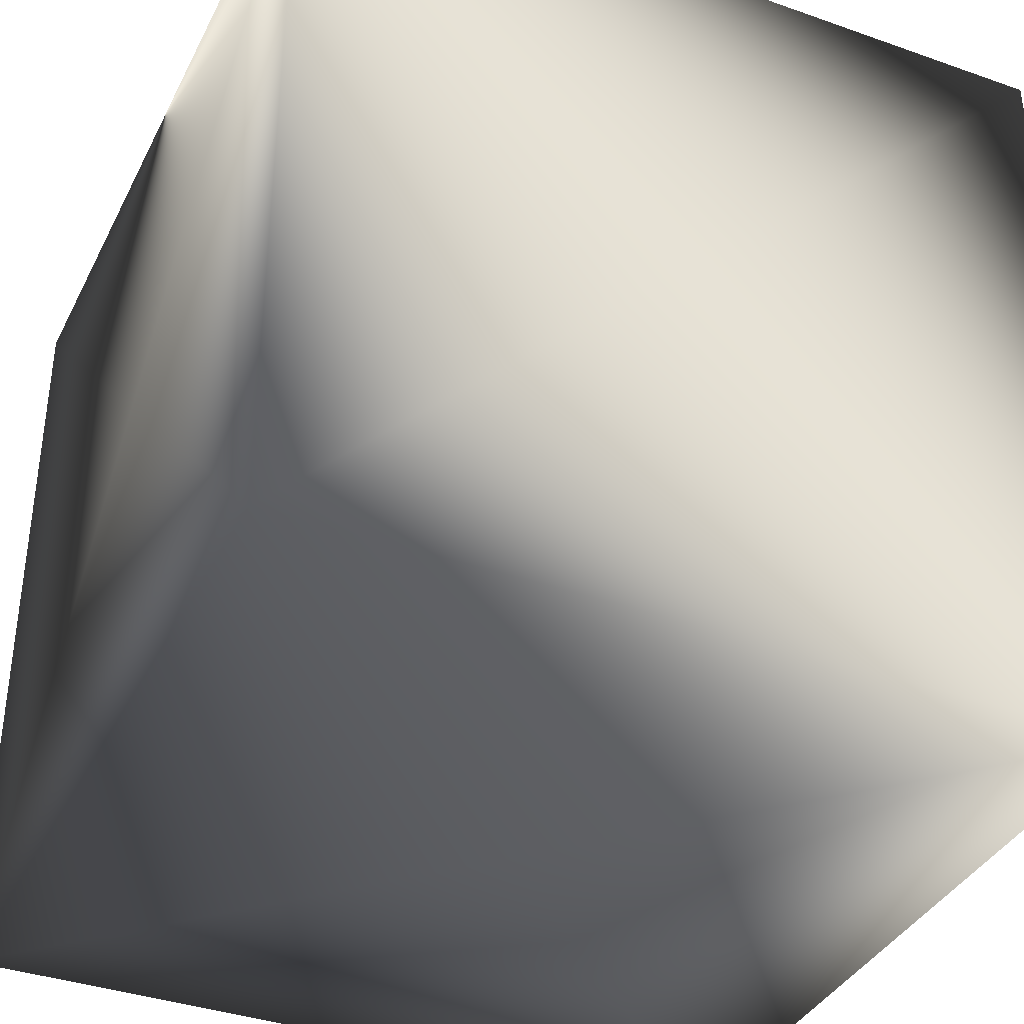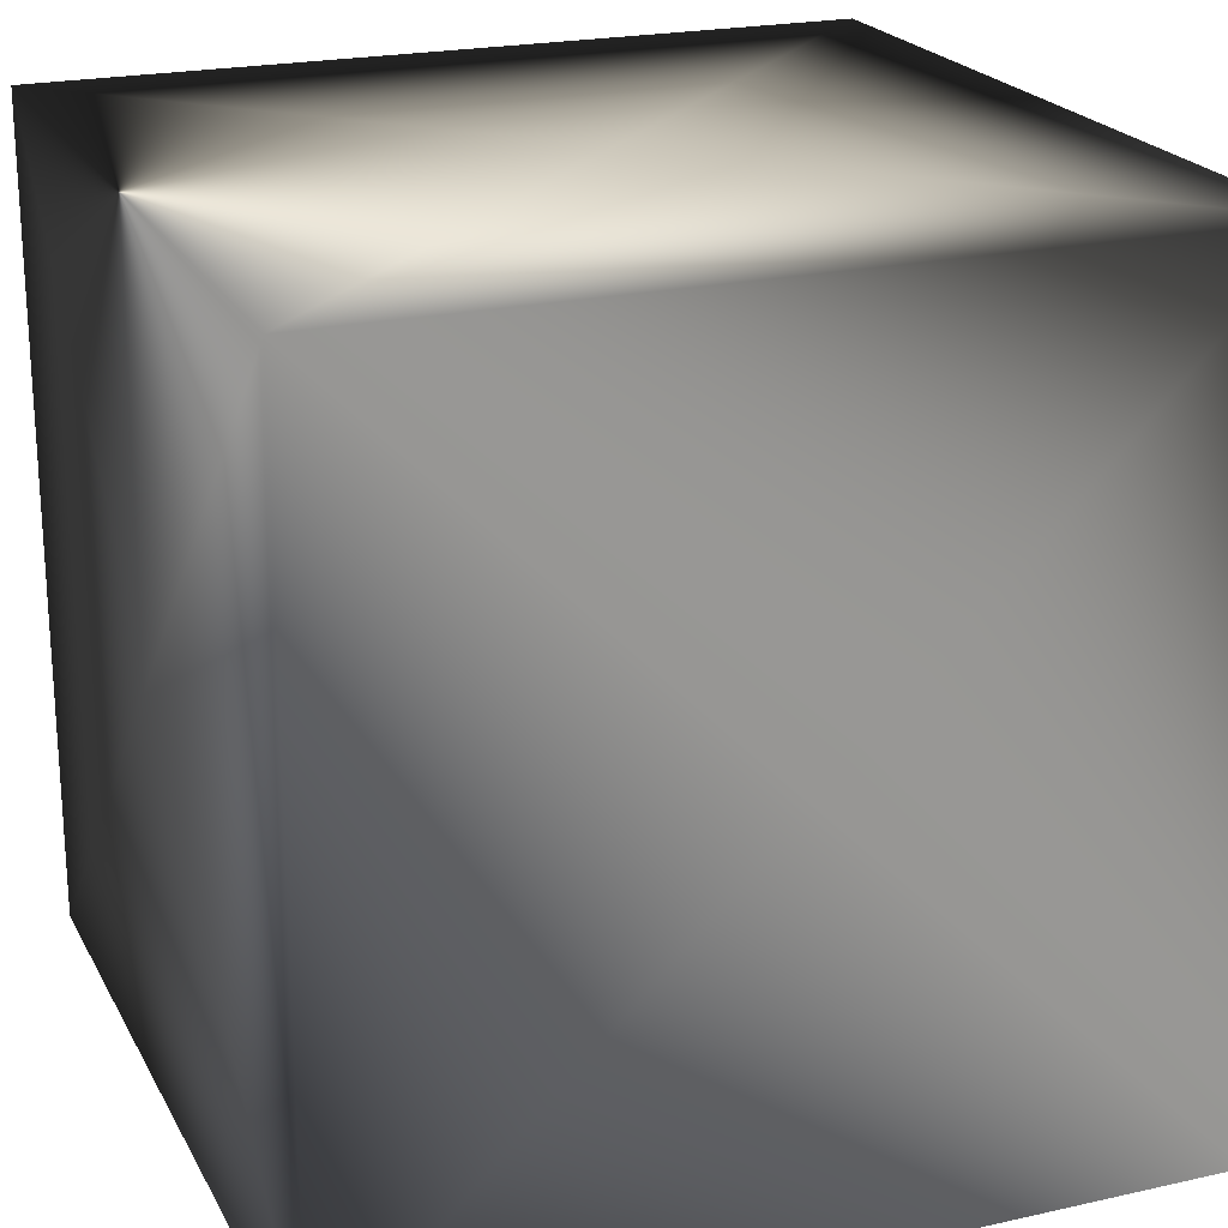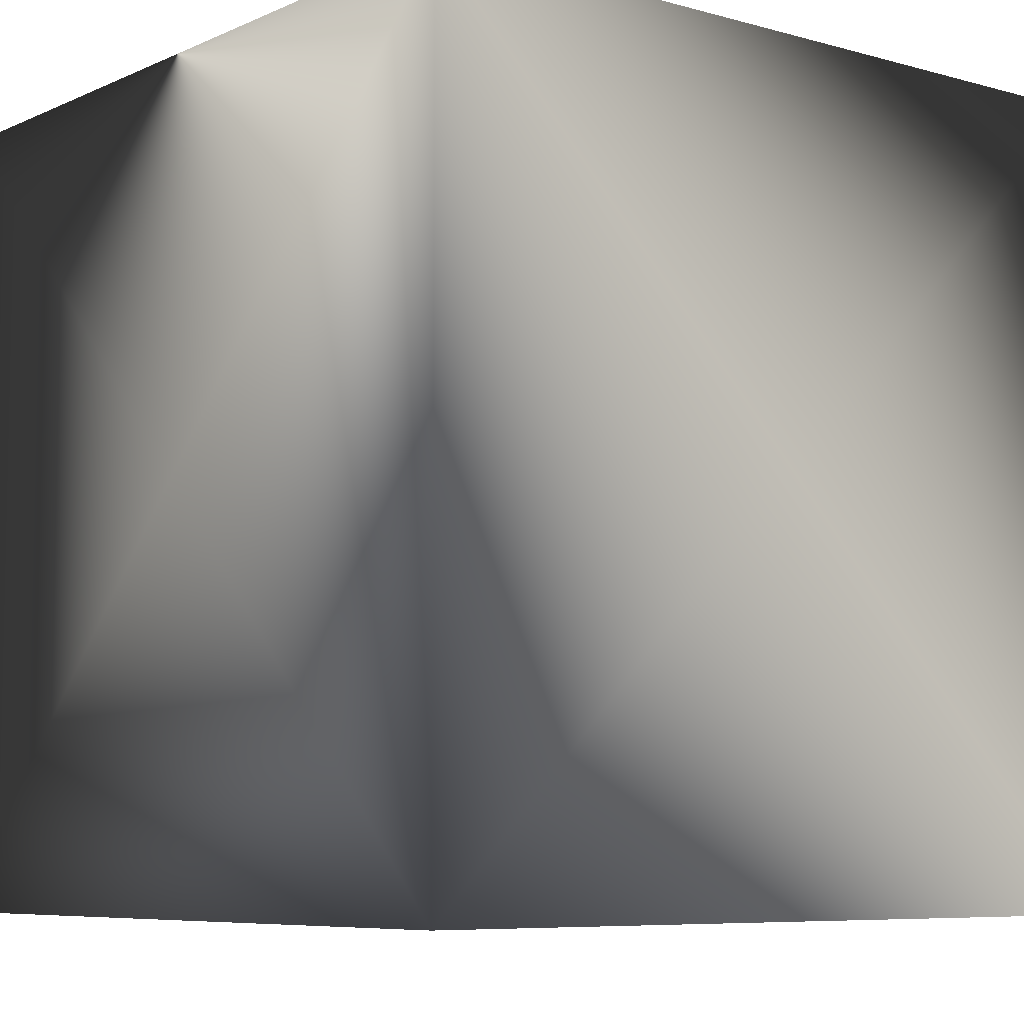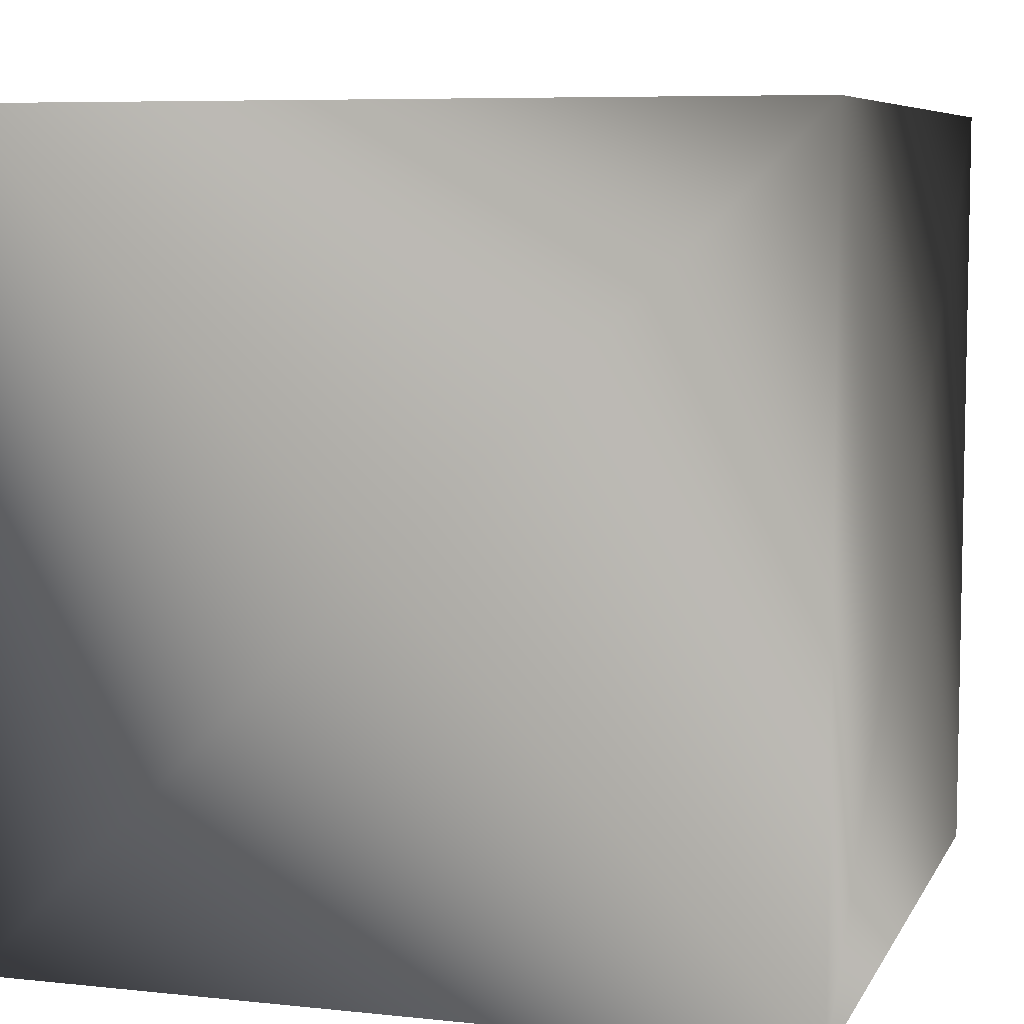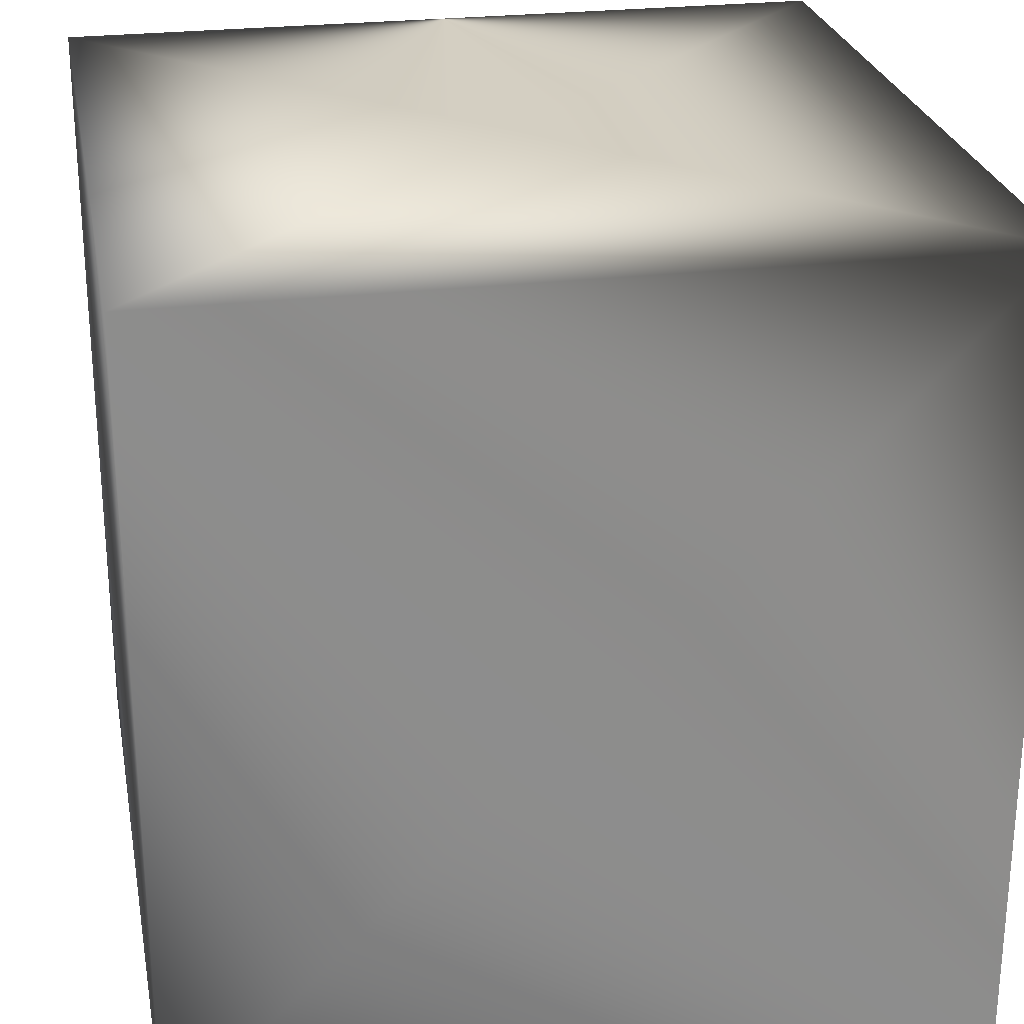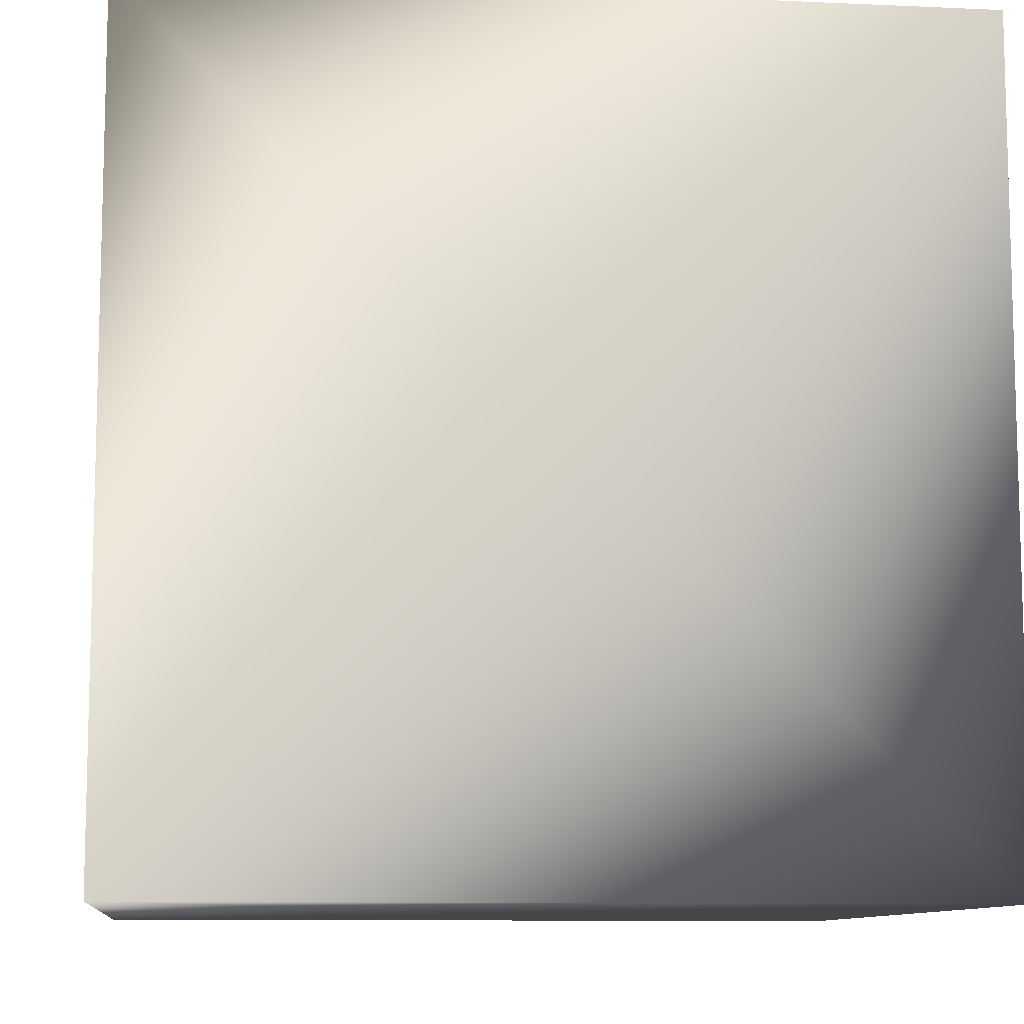
<metadata>
{"format":"obj","ext":"obj","renderer":"f3d","projection":"perspective","resolution":1024,"background":"white","views":[{"elev":-37.5,"azim":155.7,"up":"+Z"},{"elev":21.7,"azim":158.5,"up":"+Z"},{"elev":-7.2,"azim":141.4,"up":"+Z"},{"elev":7.1,"azim":-162.8,"up":"+Z"},{"elev":25.8,"azim":-100.6,"up":"+Z"},{"elev":-9.8,"azim":-96.7,"up":"+Y"}]}
</metadata>
<code>
v 100 115 15
v 85 115 0
v 85 115 30
v 85 100 15
v 85 85 0
v 115 115 30
v 100 85 15
v 85 85 30
v 100 100 0
v 115 85 0
v 115 85 30
v 115 115 0
v 115 100 15
v 100 100 30
f 2 3 1
f 12 2 1
f 5 2 9
f 10 5 9
f 3 2 4
f 2 5 4
f 5 8 4
f 6 12 1
f 5 10 7
f 8 5 7
f 12 10 9
f 10 11 7
f 12 6 13
f 2 12 9
f 11 10 13
f 10 12 13
f 3 6 1
f 6 11 13
f 11 8 7
f 8 3 4
f 3 8 14
f 8 11 14
f 6 3 14
f 11 6 14

</code>
